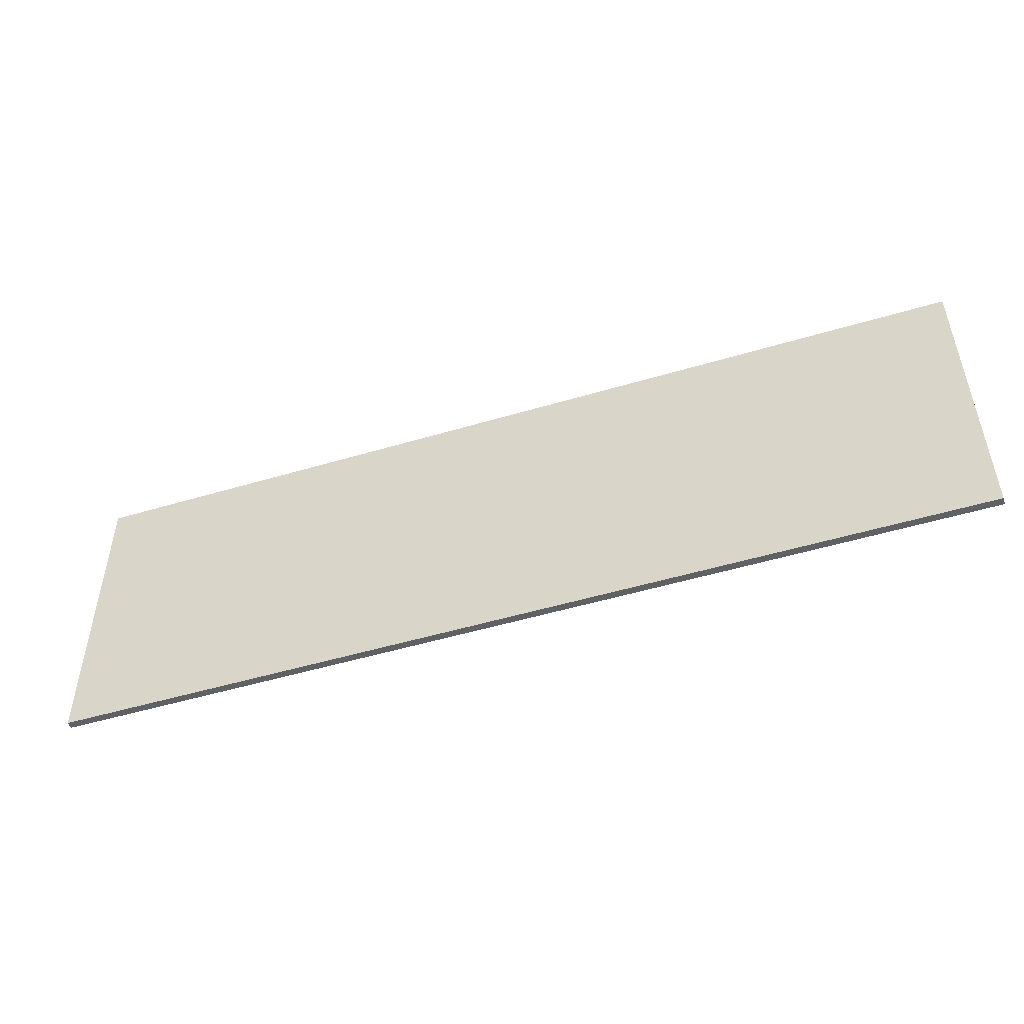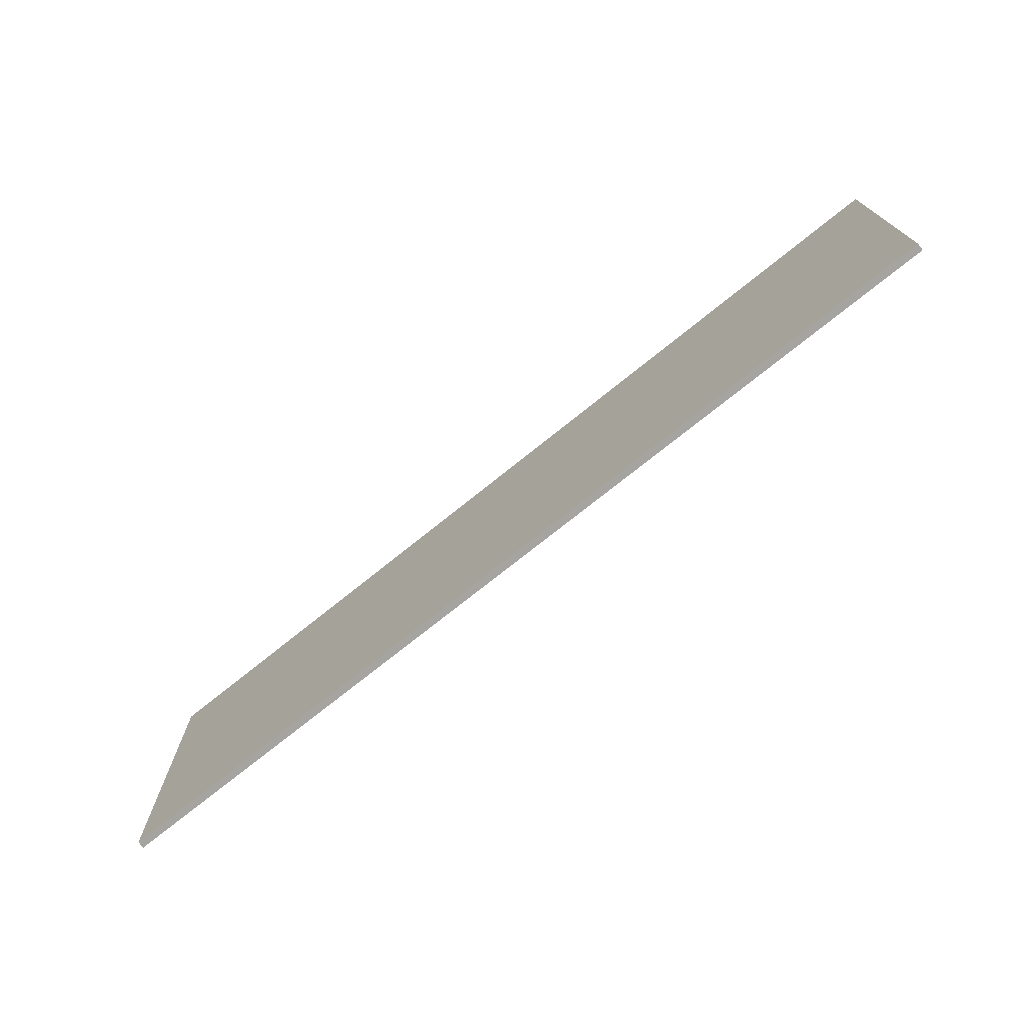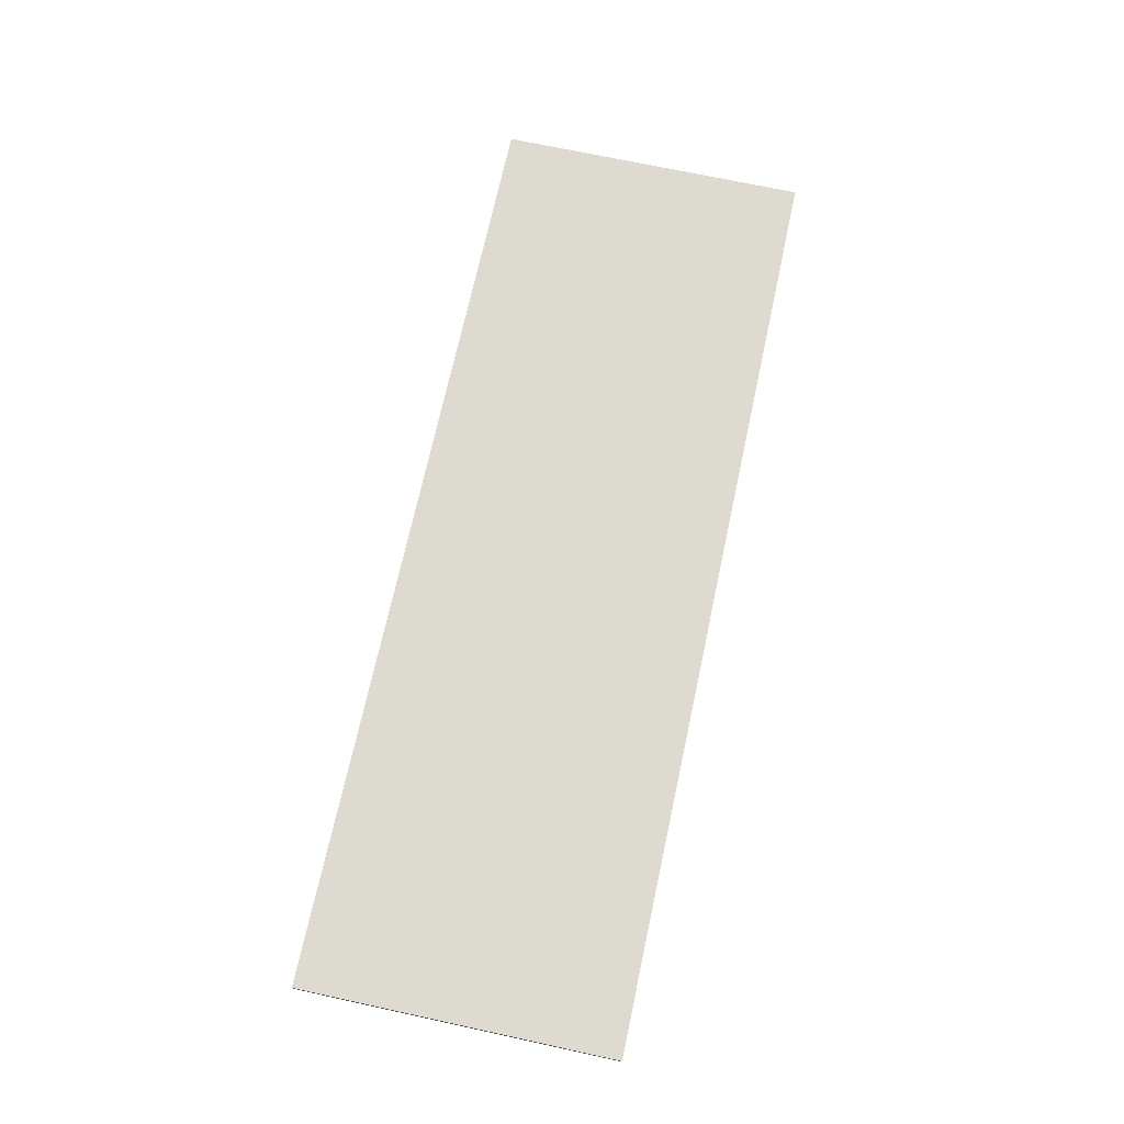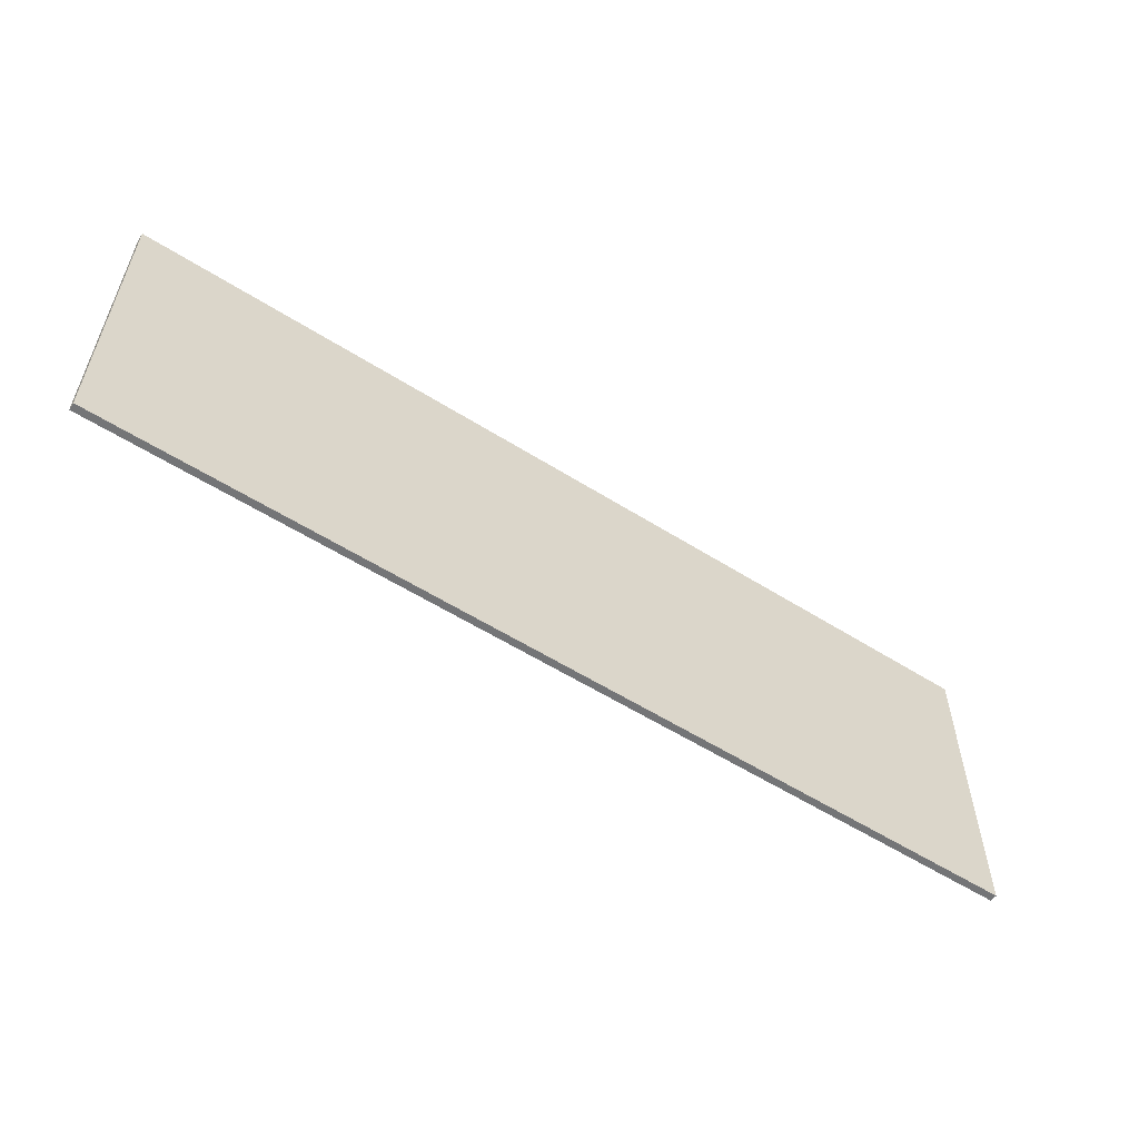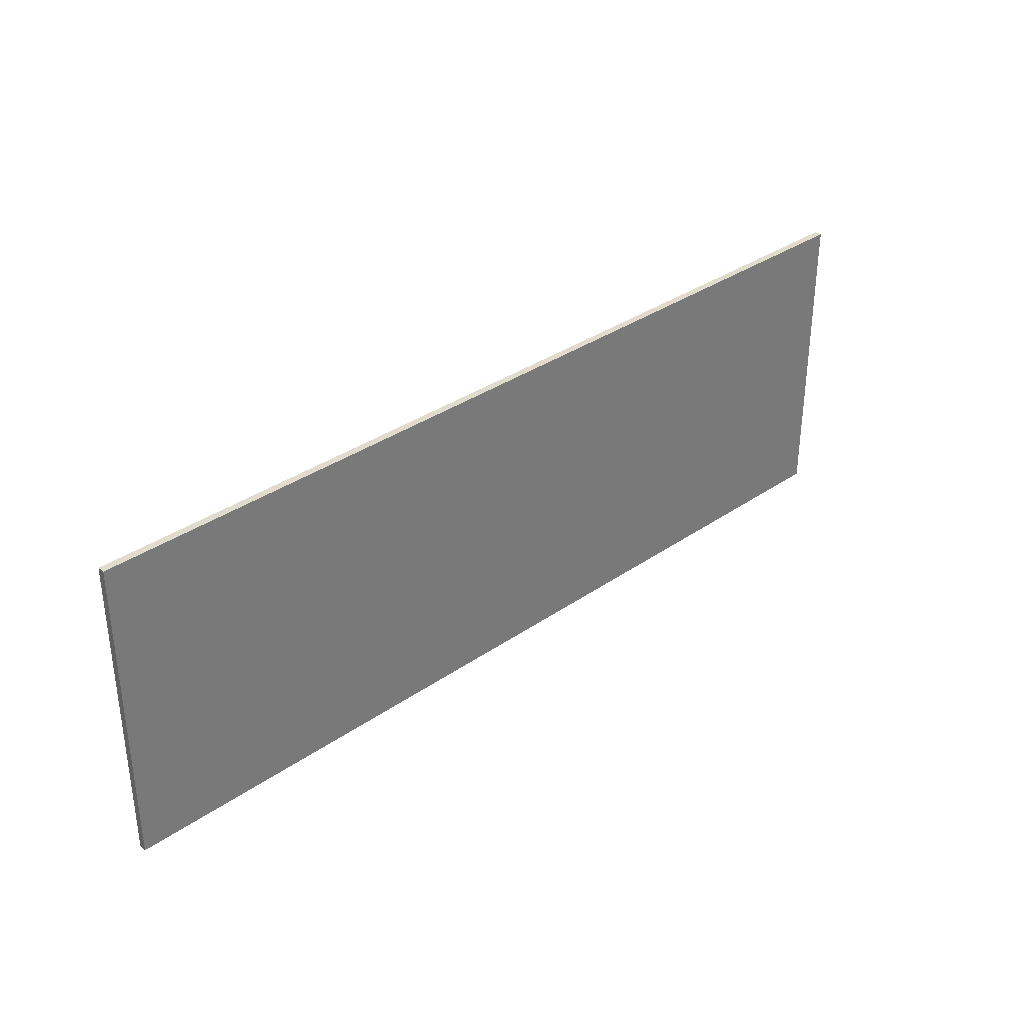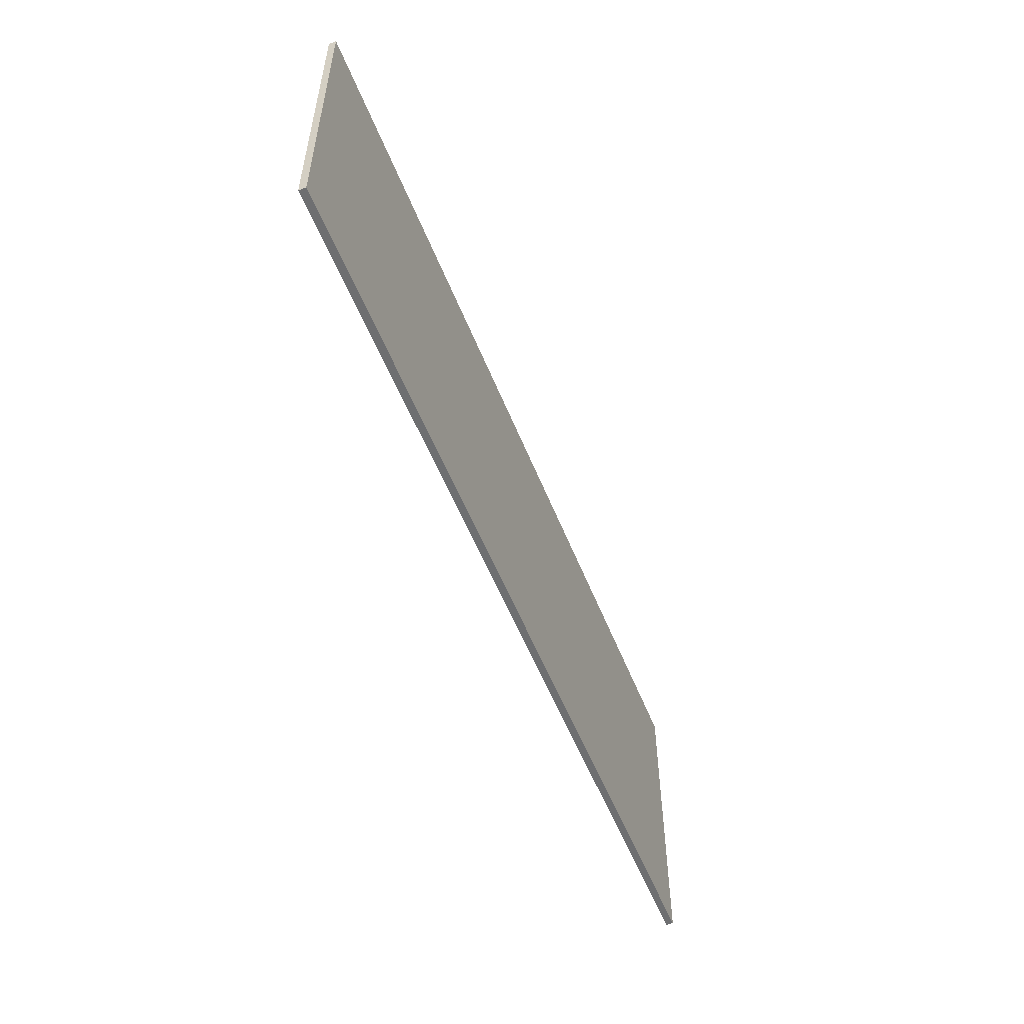
<metadata>
{"format":"obj","ext":"obj","renderer":"f3d","projection":"perspective","resolution":1024,"background":"white","views":[{"elev":-49.7,"azim":18.3,"up":"+Z"},{"elev":-73.4,"azim":-141.1,"up":"+Z"},{"elev":70.7,"azim":-77.8,"up":"+Y"},{"elev":-56.4,"azim":146.5,"up":"+Z"},{"elev":33.9,"azim":136.7,"up":"+Z"},{"elev":-54.5,"azim":111.4,"up":"+Z"}]}
</metadata>
<code>
o sol_kaldirim
v 155.2 -0.3771 -65.13
v -103.7 -0.3771 -65.13
v 155.2 -0.3771 22.3
v -103.7 -0.3771 22.3
v 155.2 -2.402 22.3
v 155.2 -2.402 -65.13
v -103.7 -2.402 -65.13
v -103.7 -2.402 22.3
f 1 3 4 2
f 6 7 8 5
f 1 2 7 6
f 2 4 8 7
f 3 1 6 5
f 4 3 5 8

</code>
